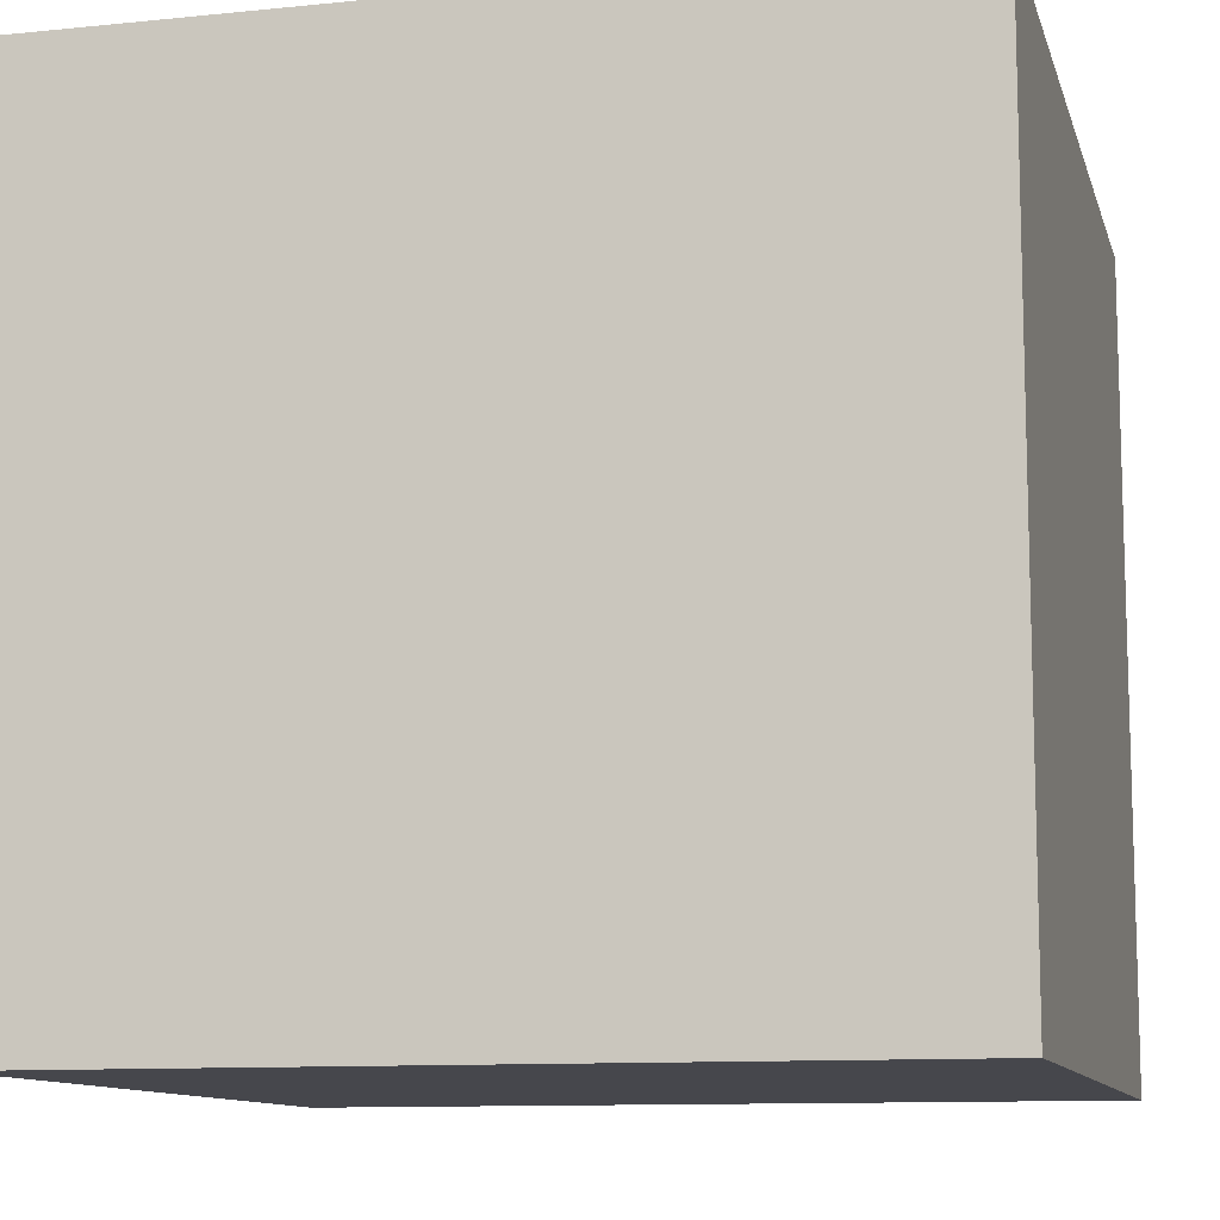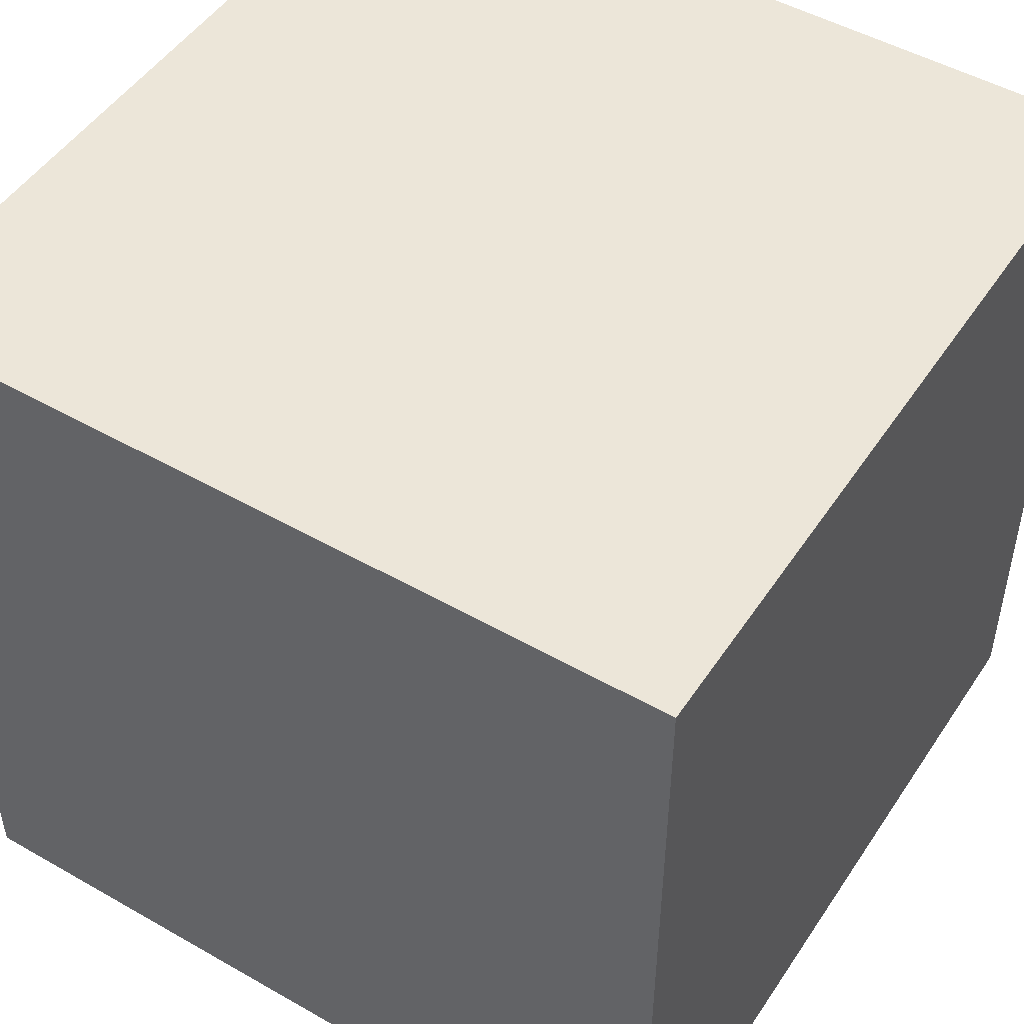
<metadata>
{"format":"obj","ext":"obj","renderer":"f3d","projection":"perspective","resolution":1024,"background":"white","views":[{"elev":-10.9,"azim":-165.9,"up":"+Y"},{"elev":49.2,"azim":-57.7,"up":"+Z"}]}
</metadata>
<code>
o
v -5 0 5
v -5 0 -5
v -5 0.5 2.2
v -5 0.5 1.6
v -5 0.7 3.9
v -5 0.7 3.3
v -5 0.8 0.1
v -5 0.8 -0.5
v -5 1.1 2.2
v -5 1.1 1.6
v -5 1.1 -2
v -5 1.1 -2.6
v -5 1.3 3.9
v -5 1.3 3.3
v -5 1.4 0.1
v -5 1.4 -0.5
v -5 1.6 -3.9
v -5 1.6 -4.5
v -5 1.7 -2
v -5 1.7 -2.6
v -5 2 -2.7
v -5 2 -3.3
v -5 2.2 -3.9
v -5 2.2 -4.5
v -5 2.5 3.6
v -5 2.5 3
v -5 2.6 -2.7
v -5 2.6 -3.3
v -5 2.8 0.6
v -5 2.8 0
v -5 2.9 2.1
v -5 2.9 1.5
v -5 3 -1.5
v -5 3 -2.1
v -5 3.1 3.6
v -5 3.1 3
v -5 3.1 -3.8
v -5 3.1 -4.4
v -5 3.4 0.6
v -5 3.4 0
v -5 3.5 2.1
v -5 3.5 1.5
v -5 3.6 -1.5
v -5 3.6 -2.1
v -5 3.7 -3.8
v -5 3.7 -4.4
v -5 3.9 1.5
v -5 3.9 0.9
v -5 4 3.8
v -5 4 3.2
v -5 4.3 -0.9
v -5 4.3 -1.5
v -5 4.5 1.5
v -5 4.5 0.9
v -5 4.5 -4
v -5 4.5 -4.6
v -5 4.6 3.8
v -5 4.6 3.2
v -5 4.9 -0.9
v -5 4.9 -1.5
v -5 5 -2.8
v -5 5 -3.4
v -5 5.1 1.3
v -5 5.1 0.7
v -5 5.1 -4
v -5 5.1 -4.6
v -5 5.3 3.7
v -5 5.3 3.1
v -5 5.3 -1.4
v -5 5.3 -2
v -5 5.6 -2.8
v -5 5.6 -3.4
v -5 5.7 1.3
v -5 5.7 0.7
v -5 5.9 3.7
v -5 5.9 3.1
v -5 5.9 -1.4
v -5 5.9 -2
v -5 6.2 3.4
v -5 6.2 2.8
v -5 6.2 -3.1
v -5 6.2 -3.7
v -5 6.3 0.2
v -5 6.3 -0.4
v -5 6.8 3.4
v -5 6.8 2.8
v -5 6.8 1.9
v -5 6.8 1.3
v -5 6.8 -3.1
v -5 6.8 -3.7
v -5 6.9 0.2
v -5 6.9 -0.4
v -5 7.2 -1.5
v -5 7.2 -2.1
v -5 7.3 5
v -5 7.3 1.9
v -5 7.3 1.3
v -5 7.3 -1.5
v -5 7.3 -2.1
v -5 7.3 -5
v -5 10 5
v -5 10 -5
v 5 0 5
v 5 0 -5
v 5 0.7 4.1
v 5 0.7 3.5
v 5 0.9 2.2
v 5 0.9 1.6
v 5 0.9 -3.6
v 5 0.9 -4.2
v 5 1 -0.1
v 5 1 -0.7
v 5 1 -2.2
v 5 1 -2.8
v 5 1.3 4.1
v 5 1.3 3.5
v 5 1.5 2.2
v 5 1.5 1.6
v 5 1.5 -3.6
v 5 1.5 -4.2
v 5 1.6 -0.1
v 5 1.6 -0.7
v 5 1.6 -2.2
v 5 1.6 -2.8
v 5 1.8 -4
v 5 1.8 -4.6
v 5 1.9 1
v 5 1.9 0.4
v 5 2 4.6
v 5 2 4
v 5 2.4 -4
v 5 2.4 -4.6
v 5 2.5 1
v 5 2.5 0.4
v 5 2.6 4.6
v 5 2.6 4
v 5 2.9 -0.8
v 5 2.9 -1.4
v 5 3.1 -3.1
v 5 3.1 -3.7
v 5 3.2 2.5
v 5 3.2 1.9
v 5 3.4 4.1
v 5 3.4 3.5
v 5 3.5 -0.8
v 5 3.5 -1.4
v 5 3.7 -1.7
v 5 3.7 -2.4
v 5 3.7 -3.1
v 5 3.7 -3.7
v 5 3.8 2.5
v 5 3.8 1.9
v 5 3.8 -3.8
v 5 3.8 -4.4
v 5 4 4.1
v 5 4 3.5
v 5 4 1.5
v 5 4 0.9
v 5 4.3 -1.7
v 5 4.3 -2.4
v 5 4.4 -3.8
v 5 4.4 -4.4
v 5 4.6 1.5
v 5 4.6 0.9
v 5 4.9 -3.1
v 5 4.9 -3.7
v 5 5.1 3.3
v 5 5.1 2.7
v 5 5.2 0.1
v 5 5.2 -0.5
v 5 5.3 -1.8
v 5 5.3 -2.4
v 5 5.5 -3.1
v 5 5.5 -3.7
v 5 5.7 4.5
v 5 5.7 3.9
v 5 5.7 3.3
v 5 5.7 2.7
v 5 5.8 0.1
v 5 5.8 -0.5
v 5 6 1.8
v 5 6 1.2
v 5 6 -1.8
v 5 6 -2.4
v 5 6.2 -3.8
v 5 6.2 -4.4
v 5 6.3 4.5
v 5 6.3 3.9
v 5 6.4 -0.7
v 5 6.4 -1.3
v 5 6.6 4.2
v 5 6.6 3.6
v 5 6.6 1.8
v 5 6.6 1.2
v 5 6.8 -3.8
v 5 6.8 -4.4
v 5 7 -0.7
v 5 7 -1.3
v 5 7 -2.1
v 5 7 -2.7
v 5 7.1 2.4
v 5 7.1 1.8
v 5 7.2 4.2
v 5 7.2 3.6
v 5 7.3 5
v 5 7.3 2.4
v 5 7.3 1.8
v 5 7.3 -2.1
v 5 7.3 -2.7
v 5 7.3 -5
v 5 10 5
v 5 10 -5
v -5 0 5
v -5 7.3 5
v -5 10 5
v -4.6 4.1 5
v -4.6 4.7 5
v -4.3 2.5 5
v -4.3 3.1 5
v -4.1 6.2 5
v -4.1 6.8 5
v -4 4.1 5
v -4 4.7 5
v -3.7 2.5 5
v -3.7 3.1 5
v -3.5 6.2 5
v -3.5 6.8 5
v -3.4 0.9 5
v -3.4 1.5 5
v -3.1 2.3 5
v -3.1 2.9 5
v -2.9 5 5
v -2.9 5.6 5
v -2.7 0.9 5
v -2.7 1.5 5
v -2.5 2.3 5
v -2.5 2.9 5
v -2.3 5 5
v -2.3 5.6 5
v -1.9 3.9 5
v -1.9 4.6 5
v -1.8 5.8 5
v -1.8 6.4 5
v -1.4 0 5
v -1.4 0.6 5
v -1.4 3.1 5
v -1.4 3.7 5
v -1.3 3.9 5
v -1.3 4.6 5
v -1.2 5.8 5
v -1.2 6.4 5
v -0.8 3.1 5
v -0.8 3.7 5
v -0.7 0 5
v -0.7 0.6 5
v -0.5 4.3 5
v -0.5 4.9 5
v -0.1 6.4 5
v -0.1 7 5
v 0.1 4.3 5
v 0.1 4.9 5
v 0.2 2.6 5
v 0.2 3.2 5
v 0.3 1.1 5
v 0.3 1.7 5
v 0.5 6.4 5
v 0.5 7 5
v 0.8 2.6 5
v 0.8 3.2 5
v 0.9 1.1 5
v 0.9 1.7 5
v 1.1 7.1 5
v 1.1 7.3 5
v 1.2 5.7 5
v 1.2 6.3 5
v 1.5 1.2 5
v 1.5 1.8 5
v 1.7 7.1 5
v 1.7 7.3 5
v 1.8 2.6 5
v 1.8 3.2 5
v 1.8 5.7 5
v 1.8 6.3 5
v 2.1 1.2 5
v 2.1 1.8 5
v 2.1 4.1 5
v 2.1 4.7 5
v 2.3 6 5
v 2.3 6.6 5
v 2.4 2.6 5
v 2.4 3.2 5
v 2.7 4.1 5
v 2.7 4.7 5
v 2.9 6 5
v 2.9 6.6 5
v 3.4 1.5 5
v 3.4 2.1 5
v 3.7 5.7 5
v 3.7 6.3 5
v 3.8 0.4 5
v 3.8 1 5
v 3.9 6.8 5
v 3.9 7.3 5
v 4 1.5 5
v 4 2.1 5
v 4 3.6 5
v 4 4.2 5
v 4.3 5.7 5
v 4.3 6.3 5
v 4.4 0.4 5
v 4.4 1 5
v 4.5 6.8 5
v 4.5 7.3 5
v 4.6 3.6 5
v 4.6 4.2 5
v 5 0 5
v 5 7.3 5
v 5 10 5
v -5 0 -5
v -5 7.3 -5
v -5 10 -5
v -4.9 4.2 -5
v -4.9 4.8 -5
v -4.4 0.3 -5
v -4.4 0.9 -5
v -4.3 2.3 -5
v -4.3 2.9 -5
v -4.3 4.2 -5
v -4.3 4.8 -5
v -4.1 5.8 -5
v -4.1 6.4 -5
v -3.8 0.3 -5
v -3.8 0.9 -5
v -3.7 1.1 -5
v -3.7 1.7 -5
v -3.7 2.3 -5
v -3.7 2.9 -5
v -3.7 4.4 -5
v -3.7 5 -5
v -3.5 5.8 -5
v -3.5 6.4 -5
v -3.4 6.5 -5
v -3.4 7.1 -5
v -3.1 1.1 -5
v -3.1 1.7 -5
v -3.1 4.4 -5
v -3.1 5 -5
v -2.9 3.2 -5
v -2.9 3.8 -5
v -2.8 6.5 -5
v -2.8 7.1 -5
v -2.3 3.2 -5
v -2.3 3.8 -5
v -2.3 5.6 -5
v -2.3 6.2 -5
v -2.2 4.6 -5
v -2.2 5.2 -5
v -1.9 1.1 -5
v -1.9 1.7 -5
v -1.7 5.6 -5
v -1.7 6.2 -5
v -1.6 4.6 -5
v -1.6 5.2 -5
v -1.4 2.8 -5
v -1.4 3.4 -5
v -1.4 6.3 -5
v -1.4 6.9 -5
v -1.3 1.1 -5
v -1.3 1.7 -5
v -0.8 2.8 -5
v -0.8 3.4 -5
v -0.8 6.3 -5
v -0.8 6.9 -5
v -0.5 5.2 -5
v -0.5 5.8 -5
v -0.3 4 -5
v -0.3 4.6 -5
v -0.2 1.7 -5
v -0.2 2.3 -5
v 0.1 0.5 -5
v 0.1 1.1 -5
v 0.1 5.2 -5
v 0.1 5.8 -5
v 0.2 6.2 -5
v 0.2 6.8 -5
v 0.3 4 -5
v 0.3 4.6 -5
v 0.4 1.7 -5
v 0.4 2.3 -5
v 0.7 0.5 -5
v 0.7 1.1 -5
v 0.8 6.2 -5
v 0.8 6.8 -5
v 1 3.2 -5
v 1 3.8 -5
v 1.4 0.5 -5
v 1.4 1.1 -5
v 1.4 4.3 -5
v 1.4 4.9 -5
v 1.6 3.2 -5
v 1.6 3.8 -5
v 2 0.5 -5
v 2 1.1 -5
v 2 4.3 -5
v 2 4.9 -5
v 2 7.1 -5
v 2 7.3 -5
v 2.1 5.9 -5
v 2.1 6.5 -5
v 2.6 7.1 -5
v 2.6 7.3 -5
v 2.7 5.9 -5
v 2.7 6.5 -5
v 2.8 3.5 -5
v 2.8 4.1 -5
v 3 5.3 -5
v 3 5.9 -5
v 3.1 2.1 -5
v 3.1 2.7 -5
v 3.3 6.8 -5
v 3.3 7.3 -5
v 3.4 3.5 -5
v 3.4 4.1 -5
v 3.6 0.5 -5
v 3.6 1.1 -5
v 3.6 5.3 -5
v 3.6 5.9 -5
v 3.7 2.1 -5
v 3.7 2.7 -5
v 3.9 6.8 -5
v 3.9 7.3 -5
v 4.2 0.5 -5
v 4.2 1.1 -5
v 4.3 3.9 -5
v 4.3 4.5 -5
v 4.9 3.9 -5
v 4.9 4.5 -5
v 5 0 -5
v 5 7.3 -5
v 5 10 -5
v -5 0 5
v -1.4 0 5
v -0.7 0 5
v 5 0 5
v -1.4 0 4.4
v -0.7 0 4.4
v -5 0 -5
v 5 0 -5
v -5 10 5
v 5 10 5
v -5 10 -5
v 5 10 -5
f 3 2 1
f 4 2 3
f 5 3 1
f 6 3 5
f 7 2 4
f 8 2 7
f 9 3 6
f 9 4 3
f 10 7 4
f 10 4 9
f 11 2 8
f 12 2 11
f 13 5 1
f 13 6 5
f 14 9 6
f 14 6 13
f 14 10 9
f 15 7 10
f 15 10 14
f 15 14 13
f 15 8 7
f 16 11 8
f 16 8 15
f 17 2 12
f 18 2 17
f 19 11 16
f 19 12 11
f 19 16 15
f 20 17 12
f 20 12 19
f 21 20 19
f 21 17 20
f 22 17 21
f 23 18 17
f 23 17 22
f 24 2 18
f 24 18 23
f 25 15 13
f 25 19 15
f 25 21 19
f 26 21 25
f 27 22 21
f 27 21 26
f 28 23 22
f 28 22 27
f 28 24 23
f 29 27 26
f 29 28 27
f 30 28 29
f 31 29 26
f 32 29 31
f 33 28 30
f 34 28 33
f 35 26 25
f 35 25 13
f 36 31 26
f 36 26 35
f 37 24 28
f 37 28 34
f 38 24 37
f 39 29 32
f 39 30 29
f 40 33 30
f 40 30 39
f 41 31 36
f 41 36 35
f 41 32 31
f 42 40 39
f 42 32 41
f 42 39 32
f 43 33 40
f 43 40 42
f 43 42 41
f 43 34 33
f 44 37 34
f 44 34 43
f 45 38 37
f 45 37 44
f 45 44 43
f 46 24 38
f 46 38 45
f 47 43 41
f 47 45 43
f 47 46 45
f 48 46 47
f 49 41 35
f 49 35 13
f 49 47 41
f 50 47 49
f 51 46 48
f 52 46 51
f 53 47 50
f 53 48 47
f 54 51 48
f 54 48 53
f 55 46 52
f 56 2 24
f 56 46 55
f 56 24 46
f 57 49 13
f 57 50 49
f 58 54 53
f 58 50 57
f 58 53 50
f 59 51 54
f 59 54 58
f 59 58 57
f 59 52 51
f 60 55 52
f 60 52 59
f 61 60 59
f 61 55 60
f 62 55 61
f 63 59 57
f 63 61 59
f 64 61 63
f 65 55 62
f 65 56 55
f 66 2 56
f 66 56 65
f 67 63 57
f 68 63 67
f 69 61 64
f 70 61 69
f 71 62 61
f 71 61 70
f 72 65 62
f 72 62 71
f 72 66 65
f 73 63 68
f 73 64 63
f 74 69 64
f 74 64 73
f 75 67 57
f 75 68 67
f 76 73 68
f 76 68 75
f 76 74 73
f 77 70 69
f 77 74 76
f 77 69 74
f 78 72 71
f 78 70 77
f 78 71 70
f 79 77 76
f 79 76 75
f 79 78 77
f 80 78 79
f 81 72 78
f 81 78 80
f 82 66 72
f 82 72 81
f 83 81 80
f 84 81 83
f 85 80 79
f 85 79 75
f 86 83 80
f 86 80 85
f 87 83 86
f 88 83 87
f 89 81 84
f 89 82 81
f 90 66 82
f 90 82 89
f 91 83 88
f 91 84 83
f 92 89 84
f 92 84 91
f 92 90 89
f 93 92 91
f 93 90 92
f 94 90 93
f 95 13 1
f 95 57 13
f 95 75 57
f 95 87 86
f 95 86 85
f 95 85 75
f 96 88 87
f 96 87 95
f 97 91 88
f 97 88 96
f 97 93 91
f 98 94 93
f 98 93 97
f 99 90 94
f 99 94 98
f 100 66 90
f 100 90 99
f 100 2 66
f 101 96 95
f 101 98 97
f 101 100 99
f 101 97 96
f 101 99 98
f 102 100 101
f 103 104 105
f 105 104 106
f 106 104 107
f 107 104 108
f 108 104 109
f 109 104 110
f 108 109 111
f 111 109 112
f 112 109 113
f 113 109 114
f 103 105 115
f 105 106 115
f 106 107 116
f 115 106 116
f 107 108 117
f 116 107 117
f 115 116 117
f 108 111 118
f 117 108 118
f 114 109 119
f 109 110 119
f 110 104 120
f 119 110 120
f 118 111 121
f 117 118 121
f 111 112 121
f 112 113 122
f 121 112 122
f 113 114 123
f 122 113 123
f 114 119 124
f 123 114 124
f 119 120 124
f 121 122 125
f 124 120 125
f 123 124 125
f 122 123 125
f 120 104 126
f 125 120 126
f 121 125 127
f 117 121 127
f 127 125 128
f 115 117 129
f 103 115 129
f 117 127 129
f 129 127 130
f 128 125 131
f 125 126 131
f 126 104 132
f 131 126 132
f 130 127 133
f 127 128 133
f 128 131 134
f 133 128 134
f 131 132 134
f 103 129 135
f 129 130 135
f 130 133 136
f 135 130 136
f 133 134 136
f 134 132 137
f 136 134 137
f 135 136 137
f 137 132 138
f 138 132 139
f 139 132 140
f 135 137 141
f 141 137 142
f 135 141 143
f 143 141 144
f 137 138 145
f 142 137 145
f 138 139 146
f 145 138 146
f 145 146 147
f 146 139 147
f 147 139 148
f 139 140 149
f 148 139 149
f 140 132 150
f 149 140 150
f 144 141 151
f 141 142 151
f 142 145 152
f 151 142 152
f 145 147 152
f 148 149 153
f 150 132 153
f 149 150 153
f 153 132 154
f 143 144 155
f 135 143 155
f 151 152 156
f 155 144 156
f 144 151 156
f 152 147 157
f 156 152 157
f 157 147 158
f 147 148 159
f 158 147 159
f 148 153 160
f 159 148 160
f 153 154 161
f 160 153 161
f 159 160 161
f 154 132 162
f 161 154 162
f 155 156 163
f 157 158 163
f 156 157 163
f 158 159 164
f 163 158 164
f 161 162 164
f 159 161 164
f 163 164 165
f 164 162 165
f 165 162 166
f 155 163 167
f 163 165 167
f 167 165 168
f 168 165 169
f 169 165 170
f 170 165 171
f 171 165 172
f 165 166 173
f 172 165 173
f 166 162 174
f 173 166 174
f 135 155 175
f 155 167 175
f 175 167 176
f 167 168 177
f 176 167 177
f 168 169 178
f 177 168 178
f 176 177 179
f 178 169 179
f 177 178 179
f 169 170 179
f 170 171 180
f 179 170 180
f 176 179 181
f 179 180 181
f 181 180 182
f 171 172 183
f 182 180 183
f 180 171 183
f 172 173 184
f 183 172 184
f 173 174 184
f 174 162 185
f 184 174 185
f 183 184 185
f 182 183 185
f 162 132 186
f 185 162 186
f 135 175 187
f 175 176 187
f 176 181 188
f 187 176 188
f 182 185 189
f 189 185 190
f 187 188 191
f 188 181 192
f 191 188 192
f 181 182 193
f 192 181 193
f 182 189 194
f 193 182 194
f 185 186 195
f 190 185 195
f 186 132 196
f 195 186 196
f 194 189 197
f 193 194 197
f 192 193 197
f 189 190 197
f 190 195 198
f 197 190 198
f 195 196 198
f 198 196 199
f 199 196 200
f 192 197 201
f 197 198 201
f 198 199 201
f 201 199 202
f 187 191 203
f 191 192 203
f 192 201 204
f 203 192 204
f 103 135 205
f 135 187 205
f 203 204 205
f 187 203 205
f 204 201 206
f 205 204 206
f 201 202 206
f 202 199 207
f 206 202 207
f 199 200 208
f 207 199 208
f 200 196 209
f 208 200 209
f 132 104 210
f 209 196 210
f 196 132 210
f 208 209 211
f 205 206 211
f 209 210 211
f 206 207 211
f 207 208 211
f 211 210 212
f 216 214 213
f 217 214 216
f 218 216 213
f 219 216 218
f 220 214 217
f 221 214 220
f 222 216 219
f 222 217 216
f 223 220 217
f 223 217 222
f 224 218 213
f 224 219 218
f 225 223 222
f 225 219 224
f 225 222 219
f 226 221 220
f 226 223 225
f 226 225 224
f 226 220 223
f 227 214 221
f 227 221 226
f 228 226 224
f 228 224 213
f 228 227 226
f 229 227 228
f 230 227 229
f 231 227 230
f 232 227 231
f 233 227 232
f 234 228 213
f 234 229 228
f 235 230 229
f 235 229 234
f 236 231 230
f 236 230 235
f 236 235 234
f 237 232 231
f 237 231 236
f 238 233 232
f 238 232 237
f 238 237 236
f 239 227 233
f 239 233 238
f 240 238 236
f 240 239 238
f 241 239 240
f 242 227 239
f 242 239 241
f 243 227 242
f 244 236 234
f 244 234 213
f 244 240 236
f 245 240 244
f 246 240 245
f 247 240 246
f 248 241 240
f 248 240 247
f 249 242 241
f 249 241 248
f 250 243 242
f 250 242 249
f 250 249 248
f 251 227 243
f 251 243 250
f 252 247 246
f 252 246 245
f 253 250 248
f 253 247 252
f 253 251 250
f 253 248 247
f 254 245 244
f 255 252 245
f 255 245 254
f 255 253 252
f 256 251 253
f 256 253 255
f 256 255 254
f 257 251 256
f 258 227 251
f 258 251 257
f 259 214 227
f 259 227 258
f 260 257 256
f 260 256 254
f 261 258 257
f 261 257 260
f 262 260 254
f 262 261 260
f 263 261 262
f 264 262 254
f 265 262 264
f 266 258 261
f 266 259 258
f 266 261 263
f 267 214 259
f 267 259 266
f 268 262 265
f 268 263 262
f 269 266 263
f 269 263 268
f 269 267 266
f 270 265 264
f 270 264 254
f 271 268 265
f 271 265 270
f 271 269 268
f 272 214 267
f 272 269 271
f 272 271 270
f 272 267 269
f 273 215 214
f 273 214 272
f 274 272 270
f 275 272 274
f 276 274 270
f 277 274 276
f 278 273 272
f 278 272 275
f 279 215 273
f 279 273 278
f 280 274 277
f 281 274 280
f 282 275 274
f 282 274 281
f 283 278 275
f 283 275 282
f 283 279 278
f 284 277 276
f 284 276 270
f 285 280 277
f 285 277 284
f 286 282 281
f 286 283 282
f 287 283 286
f 288 283 287
f 289 279 283
f 289 283 288
f 290 280 285
f 290 281 280
f 290 285 284
f 291 286 281
f 291 281 290
f 292 287 286
f 292 286 291
f 292 291 290
f 293 288 287
f 293 287 292
f 294 289 288
f 294 288 293
f 294 293 292
f 295 279 289
f 295 289 294
f 296 294 292
f 296 292 290
f 296 295 294
f 296 290 284
f 297 295 296
f 298 295 297
f 299 295 298
f 300 270 254
f 300 284 270
f 300 296 284
f 301 296 300
f 302 279 295
f 302 295 299
f 303 215 279
f 303 279 302
f 304 296 301
f 304 297 296
f 305 298 297
f 305 297 304
f 306 298 305
f 307 298 306
f 308 299 298
f 308 298 307
f 309 302 299
f 309 299 308
f 310 301 300
f 310 300 254
f 311 304 301
f 311 301 310
f 311 305 304
f 311 306 305
f 312 302 309
f 312 303 302
f 312 309 308
f 313 215 303
f 313 303 312
f 314 306 311
f 314 307 306
f 314 311 310
f 315 312 308
f 315 307 314
f 315 308 307
f 315 313 312
f 316 314 310
f 316 310 254
f 316 315 314
f 317 313 315
f 317 315 316
f 317 215 313
f 318 215 317
f 319 320 322
f 322 320 323
f 319 322 324
f 324 322 325
f 325 322 326
f 326 322 327
f 322 323 328
f 327 322 328
f 323 320 329
f 328 323 329
f 327 328 330
f 329 320 330
f 328 329 330
f 330 320 331
f 319 324 332
f 324 325 332
f 325 326 333
f 332 325 333
f 332 333 334
f 333 326 334
f 334 326 335
f 326 327 336
f 335 326 336
f 327 330 337
f 336 327 337
f 337 330 338
f 338 330 339
f 330 331 340
f 339 330 340
f 331 320 341
f 340 331 341
f 340 341 342
f 341 320 342
f 342 320 343
f 334 335 344
f 332 334 344
f 335 336 345
f 344 335 345
f 336 337 345
f 337 338 345
f 338 339 346
f 345 338 346
f 339 340 347
f 346 339 347
f 340 342 347
f 345 346 348
f 344 345 348
f 346 347 348
f 348 347 349
f 347 342 350
f 349 347 350
f 342 343 350
f 343 320 351
f 350 343 351
f 348 349 352
f 344 348 352
f 349 350 353
f 352 349 353
f 350 351 353
f 353 351 354
f 354 351 355
f 352 353 356
f 353 354 356
f 356 354 357
f 344 352 358
f 332 344 358
f 352 356 358
f 358 356 359
f 357 354 360
f 354 355 360
f 355 351 361
f 360 355 361
f 359 356 362
f 356 357 362
f 360 361 363
f 362 357 363
f 357 360 363
f 359 362 364
f 362 363 364
f 364 363 365
f 361 351 366
f 365 363 366
f 363 361 366
f 366 351 367
f 332 358 368
f 358 359 368
f 359 364 369
f 368 359 369
f 364 365 370
f 369 364 370
f 368 369 370
f 365 366 371
f 370 365 371
f 366 367 372
f 371 366 372
f 367 351 373
f 372 367 373
f 371 372 374
f 370 371 374
f 372 373 374
f 374 373 375
f 370 374 376
f 376 374 377
f 368 370 378
f 370 376 378
f 378 376 379
f 332 368 380
f 368 378 380
f 380 378 381
f 377 374 382
f 374 375 382
f 375 373 383
f 382 375 383
f 382 383 384
f 383 373 384
f 384 373 385
f 379 376 386
f 376 377 386
f 377 382 387
f 386 377 387
f 382 384 387
f 381 378 388
f 378 379 388
f 379 386 389
f 388 379 389
f 386 387 389
f 380 381 390
f 332 380 390
f 381 388 391
f 390 381 391
f 388 389 391
f 387 384 392
f 391 389 392
f 390 391 392
f 384 385 392
f 389 387 392
f 385 373 393
f 392 385 393
f 390 392 394
f 392 393 394
f 394 393 395
f 332 390 396
f 390 394 396
f 396 394 397
f 395 393 398
f 398 393 399
f 397 394 400
f 394 395 400
f 395 398 401
f 400 395 401
f 332 396 402
f 396 397 402
f 400 401 403
f 402 397 403
f 397 400 403
f 398 399 404
f 403 401 404
f 401 398 404
f 399 393 405
f 404 399 405
f 351 320 406
f 405 393 406
f 393 373 406
f 373 351 406
f 320 321 407
f 406 320 407
f 405 406 408
f 403 404 408
f 404 405 408
f 402 403 408
f 408 406 409
f 406 407 410
f 409 406 410
f 407 321 411
f 410 407 411
f 408 409 412
f 402 408 412
f 409 410 413
f 412 409 413
f 410 411 413
f 402 412 414
f 412 413 414
f 414 413 415
f 415 413 416
f 416 413 417
f 402 414 418
f 418 414 419
f 413 411 420
f 417 413 420
f 411 321 421
f 420 411 421
f 419 414 422
f 414 415 422
f 415 416 423
f 422 415 423
f 332 402 424
f 402 418 424
f 424 418 425
f 423 416 426
f 416 417 426
f 422 423 426
f 417 420 427
f 426 417 427
f 425 418 428
f 418 419 428
f 422 426 429
f 428 419 429
f 426 427 429
f 419 422 429
f 427 420 430
f 429 427 430
f 428 429 430
f 420 421 430
f 421 321 431
f 430 421 431
f 424 425 432
f 332 424 432
f 428 430 433
f 432 425 433
f 425 428 433
f 430 431 433
f 432 433 434
f 433 431 434
f 434 431 435
f 432 434 436
f 434 435 436
f 435 431 437
f 436 435 437
f 332 432 438
f 319 332 438
f 436 437 438
f 432 436 438
f 437 431 439
f 438 437 439
f 431 321 439
f 439 321 440
f 445 442 441
f 445 443 442
f 446 444 443
f 446 443 445
f 447 445 441
f 447 446 445
f 448 444 446
f 448 446 447
f 449 450 451
f 451 450 452

</code>
